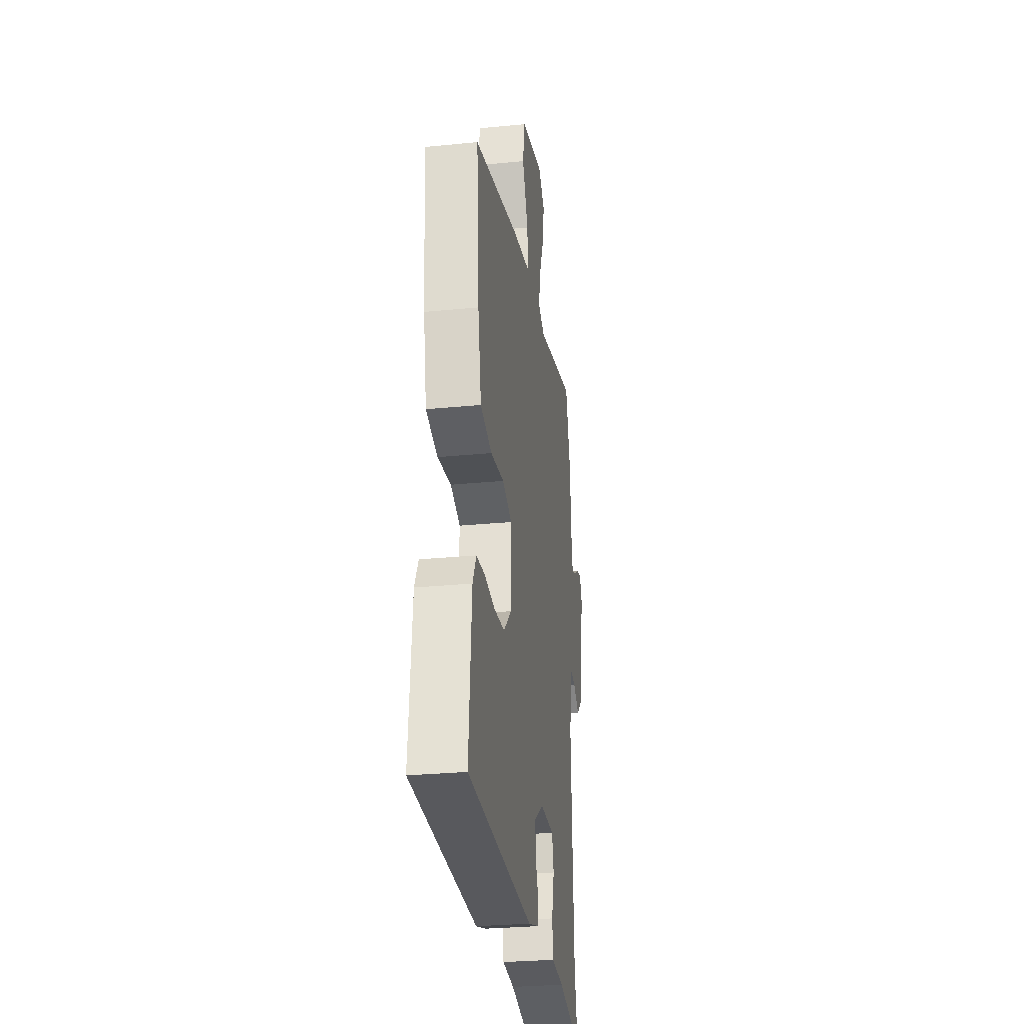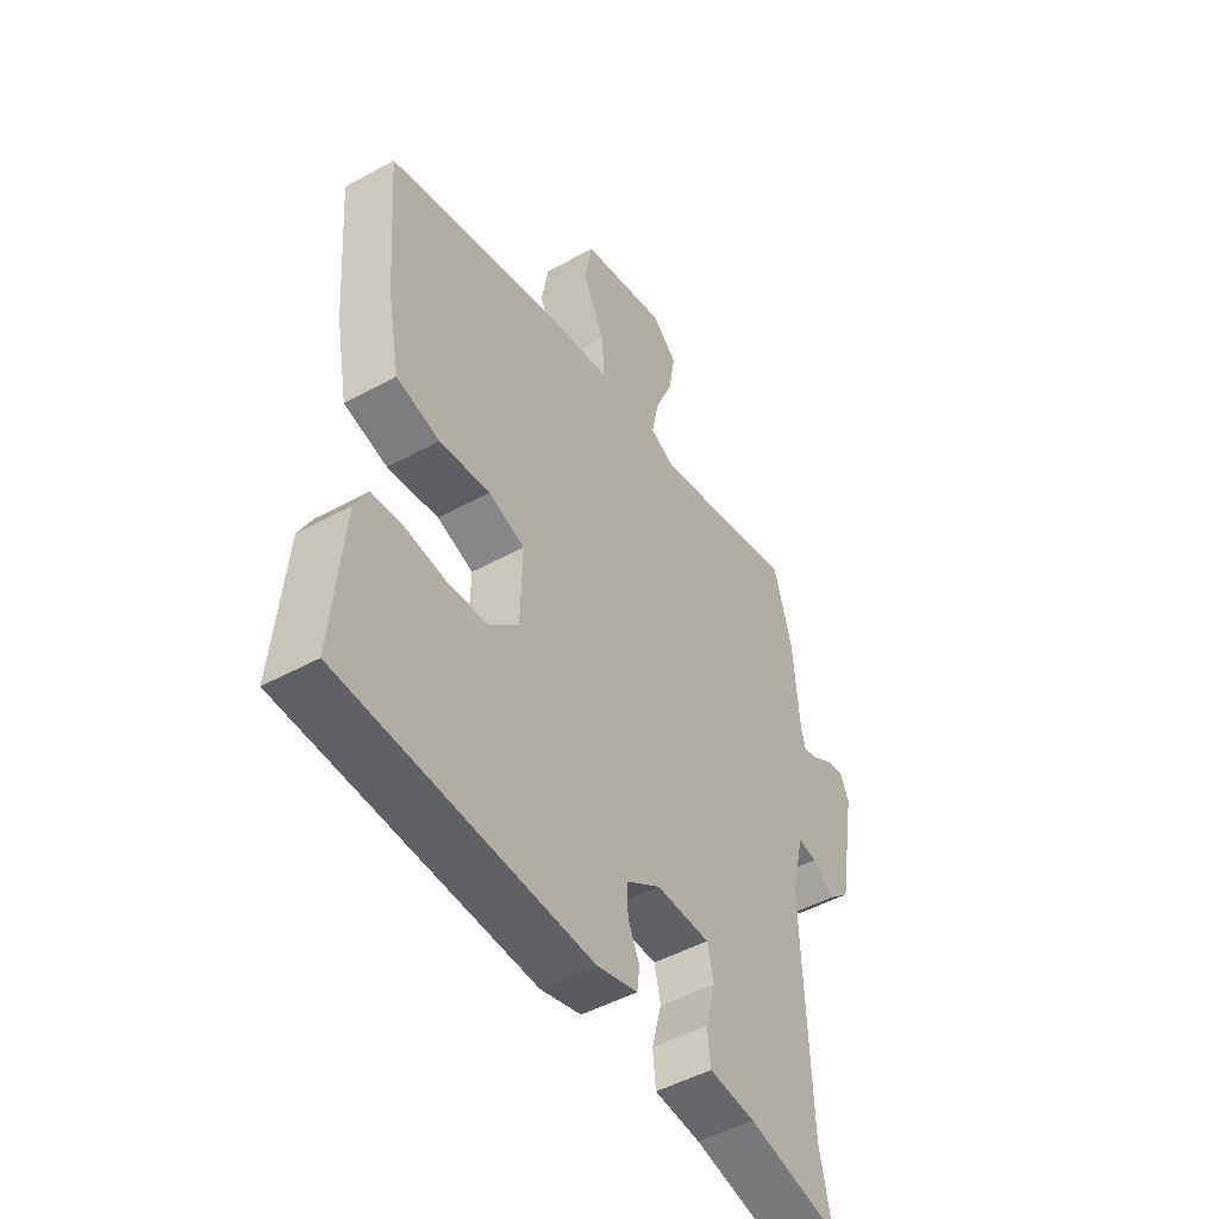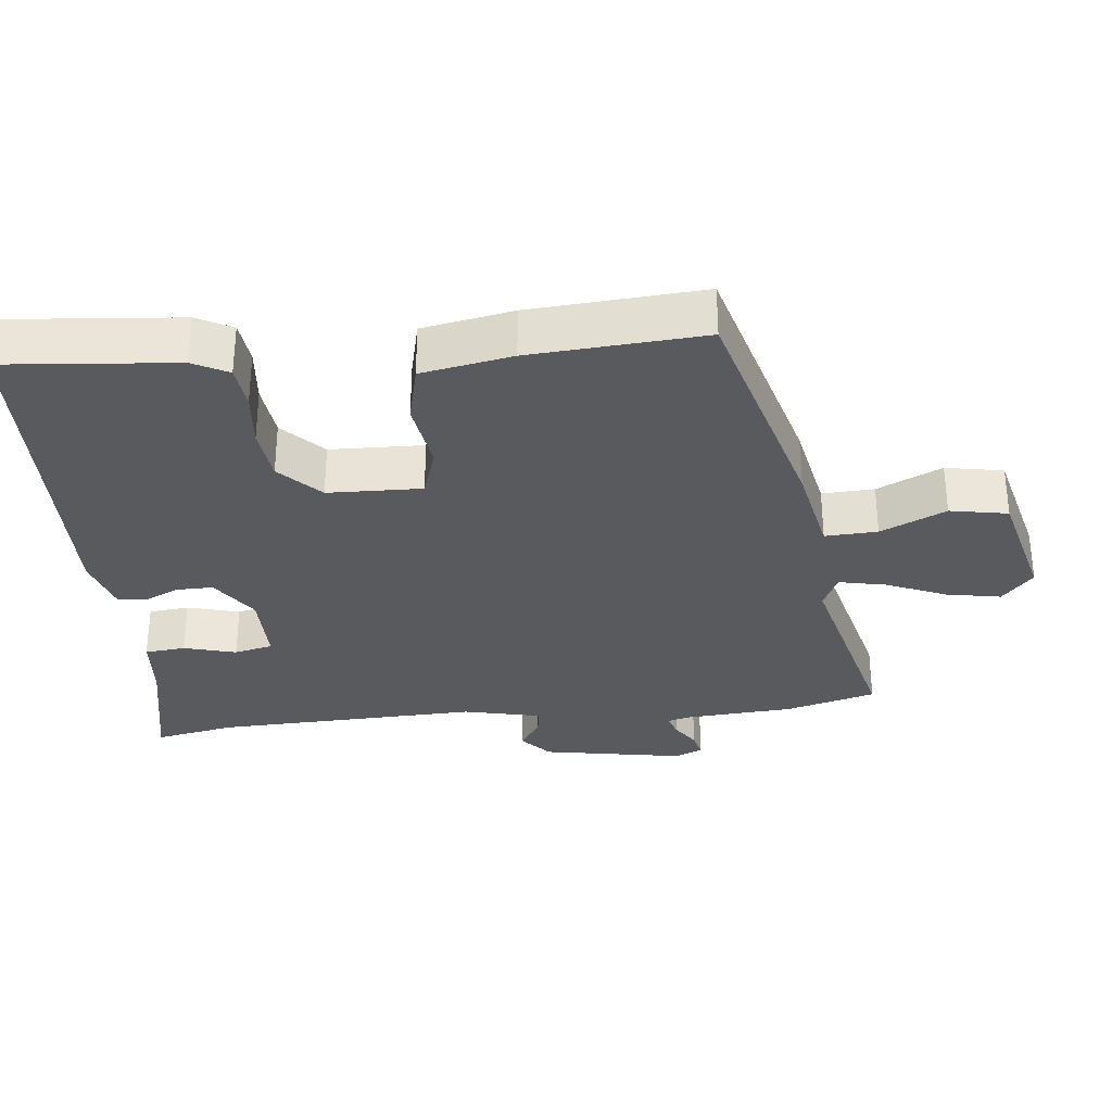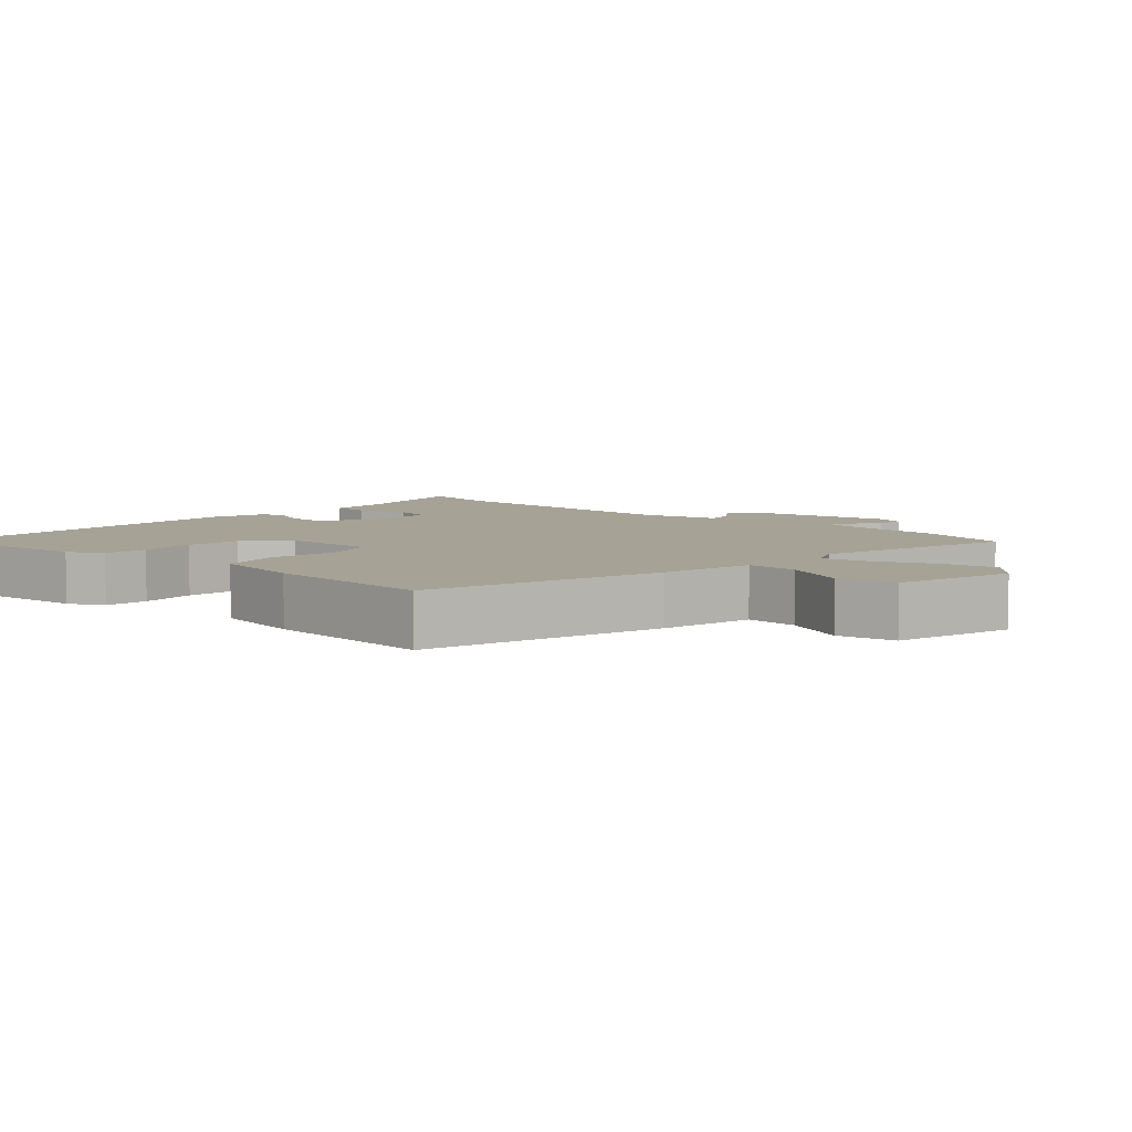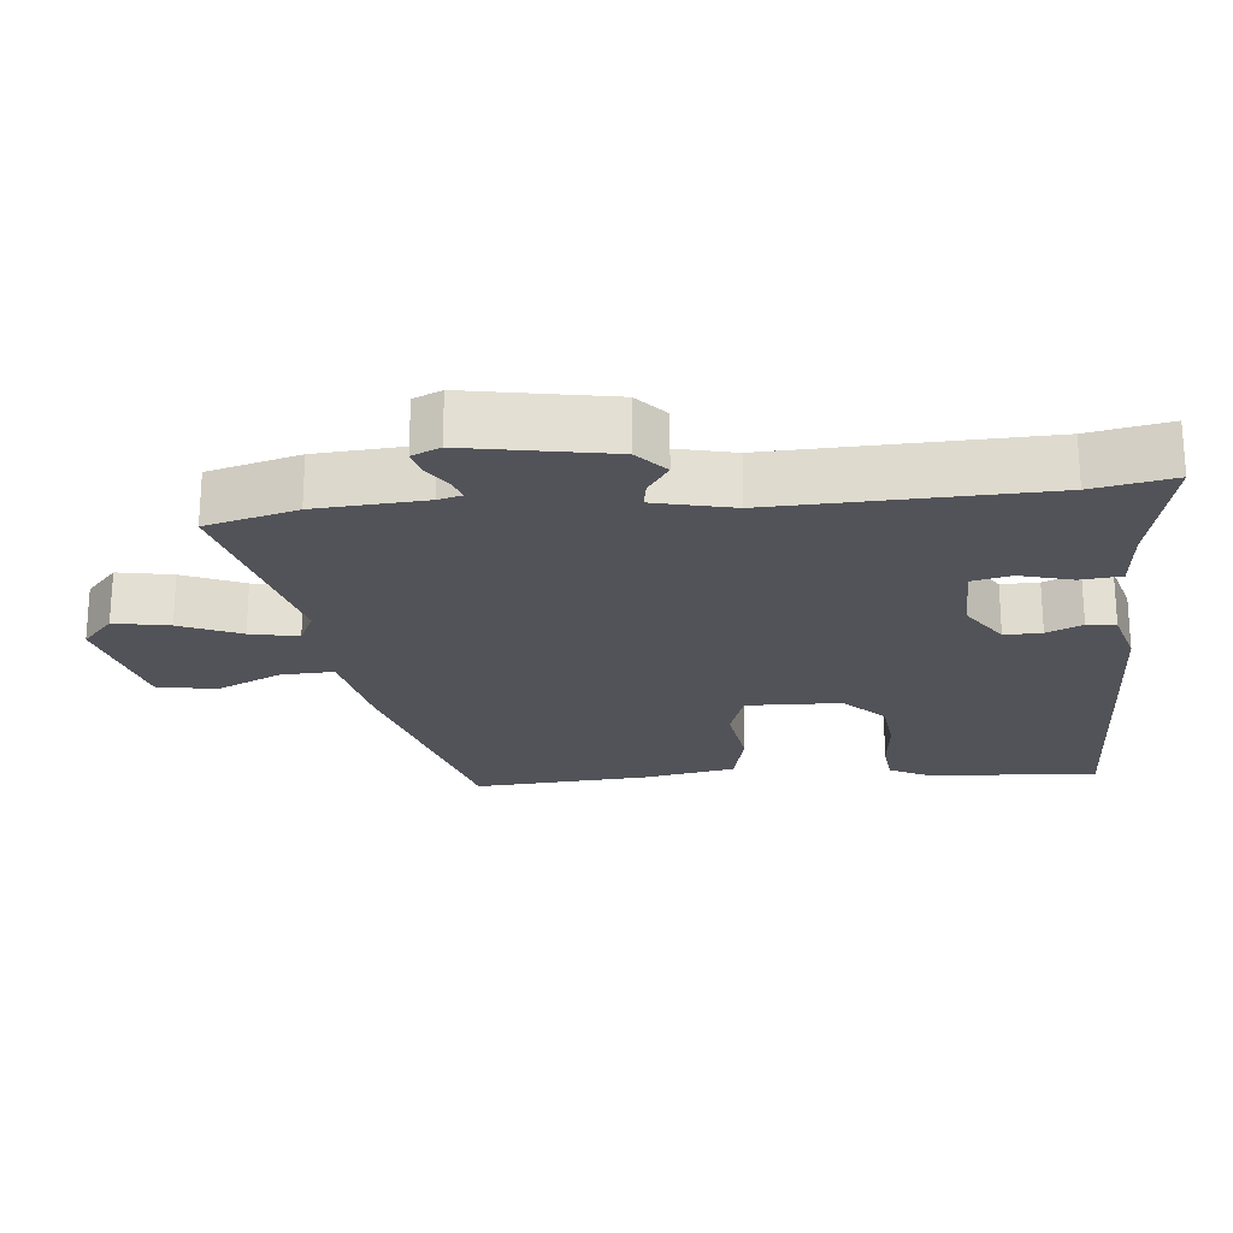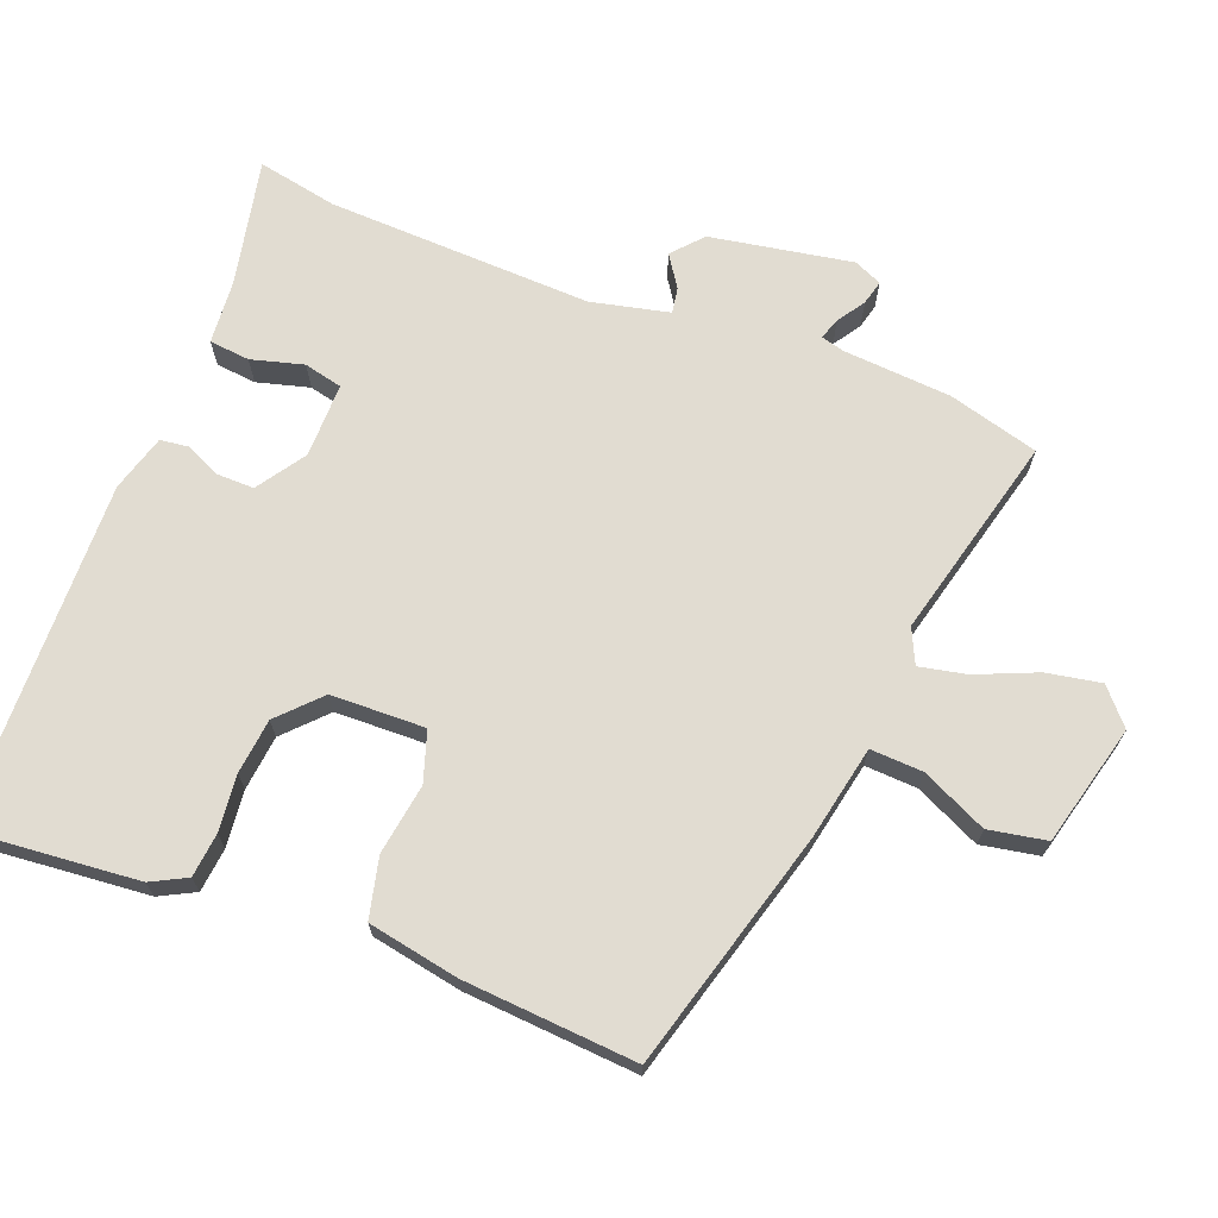
<metadata>
{"format":"obj","ext":"obj","renderer":"f3d","projection":"perspective","resolution":1024,"background":"white","views":[{"elev":-28.9,"azim":-81.6,"up":"+Z"},{"elev":-48.7,"azim":-58.6,"up":"+Z"},{"elev":-31.6,"azim":-84.3,"up":"+Y"},{"elev":6.3,"azim":-48.1,"up":"+Y"},{"elev":-22.6,"azim":95.1,"up":"+Y"},{"elev":69.1,"azim":-69.1,"up":"+Y"}]}
</metadata>
<code>
v -0.472 0.07 0.403
v -0.131 0.07 0.5
v 0.004 0.07 0.528
v 0 0.07 0.603
v -0.044 0.07 0.696
v -0.029 0.07 0.779
v 0.144 0.07 0.824
v 0.194 0.07 0.78
v 0.18 0.07 0.702
v 0.144 0.07 0.616
v 0.13 0.07 0.548
v 0.18 0.07 0.525
v 0.472 0.07 0.6
v 0.508 0.07 0.471
v 0.52 0.07 0.316
v 0.529 0.07 0.282
v 0.56 0.07 0.293
v 0.599 0.07 0.319
v 0.634 0.07 0.328
v 0.652 0.07 0.288
v 0.617 0.07 0.085
v 0.574 0.07 0.046
v 0.529 0.07 0.076
v 0.492 0.07 0.082
v 0.467 0.07 -0.03
v 0.482 0.07 -0.41
v 0.505 0.07 -0.524
v 0.323 0.07 -0.487
v 0.231 0.07 -0.48
v 0.225 0.07 -0.422
v 0.245 0.07 -0.347
v 0.232 0.07 -0.292
v 0.125 0.07 -0.293
v 0.056 0.07 -0.34
v 0.057 0.07 -0.393
v 0.08 0.07 -0.443
v 0.075 0.07 -0.484
v -0.006 0.07 -0.508
v -0.5 0.07 -0.499
v -0.479 0.07 -0.252
v -0.453 0.07 -0.201
v -0.39 0.07 -0.194
v -0.309 0.07 -0.202
v -0.23 0.07 -0.193
v -0.172 0.07 -0.137
v -0.169 0.07 -0.002
v -0.241 0.07 0.021
v -0.342 0.07 0.005
v -0.428 0.07 0.025
v -0.453 0.07 0.155
v -0.472 0 0.403
v -0.131 0 0.5
v 0.004 0 0.528
v 0 0 0.603
v -0.044 0 0.696
v -0.029 0 0.779
v 0.144 0 0.824
v 0.194 0 0.78
v 0.18 0 0.702
v 0.144 0 0.616
v 0.13 0 0.548
v 0.18 0 0.525
v 0.472 0 0.6
v 0.508 0 0.471
v 0.52 0 0.316
v 0.529 0 0.282
v 0.56 0 0.293
v 0.599 0 0.319
v 0.634 0 0.328
v 0.652 0 0.288
v 0.617 0 0.085
v 0.574 0 0.046
v 0.529 0 0.076
v 0.492 0 0.082
v 0.467 0 -0.03
v 0.482 0 -0.41
v 0.505 0 -0.524
v 0.323 0 -0.487
v 0.231 0 -0.48
v 0.225 0 -0.422
v 0.245 0 -0.347
v 0.232 0 -0.292
v 0.125 0 -0.293
v 0.056 0 -0.34
v 0.057 0 -0.393
v 0.08 0 -0.443
v 0.075 0 -0.484
v -0.006 0 -0.508
v -0.5 0 -0.499
v -0.479 0 -0.252
v -0.453 0 -0.201
v -0.39 0 -0.194
v -0.309 0 -0.202
v -0.23 0 -0.193
v -0.172 0 -0.137
v -0.169 0 -0.002
v -0.241 0 0.021
v -0.342 0 0.005
v -0.428 0 0.025
v -0.453 0 0.155
f 1 2 3
f 50 1 3
f 49 50 3
f 48 49 3
f 47 48 3
f 46 47 3
f 45 46 3
f 41 42 43
f 40 41 43
f 39 40 43
f 38 39 43
f 37 38 43
f 36 37 43
f 35 36 43
f 34 35 43 44
f 33 34 44 45
f 28 29 30 31
f 28 31 32
f 27 28 32
f 26 27 32
f 25 26 32
f 33 45 3
f 32 33 3
f 25 32 3
f 24 25 3
f 21 22 23
f 20 21 23
f 19 20 23
f 18 19 23
f 17 18 23
f 12 13 14 15
f 11 12 15 16
f 8 9 10
f 7 8 10
f 6 7 10
f 5 6 10
f 4 5 10
f 4 10 11
f 3 4 11 16
f 16 17 23 24
f 3 16 24
f 53 52 51
f 53 51 100
f 53 100 99
f 53 99 98
f 53 98 97
f 53 97 96
f 53 96 95
f 93 92 91
f 93 91 90
f 93 90 89
f 93 89 88
f 93 88 87
f 93 87 86
f 93 86 85
f 94 93 85 84
f 95 94 84 83
f 81 80 79 78
f 82 81 78
f 82 78 77
f 82 77 76
f 82 76 75
f 53 95 83
f 53 83 82
f 53 82 75
f 53 75 74
f 73 72 71
f 73 71 70
f 73 70 69
f 73 69 68
f 73 68 67
f 65 64 63 62
f 66 65 62 61
f 60 59 58
f 60 58 57
f 60 57 56
f 60 56 55
f 60 55 54
f 61 60 54
f 66 61 54 53
f 74 73 67 66
f 74 66 53
f 1 51 52 2
f 2 52 53 3
f 3 53 54 4
f 4 54 55 5
f 5 55 56 6
f 6 56 57 7
f 7 57 58 8
f 8 58 59 9
f 9 59 60 10
f 10 60 61 11
f 11 61 62 12
f 12 62 63 13
f 13 63 64 14
f 14 64 65 15
f 15 65 66 16
f 16 66 67 17
f 17 67 68 18
f 18 68 69 19
f 19 69 70 20
f 20 70 71 21
f 21 71 72 22
f 22 72 73 23
f 23 73 74 24
f 24 74 75 25
f 25 75 76 26
f 26 76 77 27
f 27 77 78 28
f 28 78 79 29
f 29 79 80 30
f 30 80 81 31
f 31 81 82 32
f 32 82 83 33
f 33 83 84 34
f 34 84 85 35
f 35 85 86 36
f 36 86 87 37
f 37 87 88 38
f 38 88 89 39
f 39 89 90 40
f 40 90 91 41
f 41 91 92 42
f 42 92 93 43
f 43 93 94 44
f 44 94 95 45
f 45 95 96 46
f 46 96 97 47
f 47 97 98 48
f 48 98 99 49
f 49 99 100 50
f 50 100 51 1

</code>
